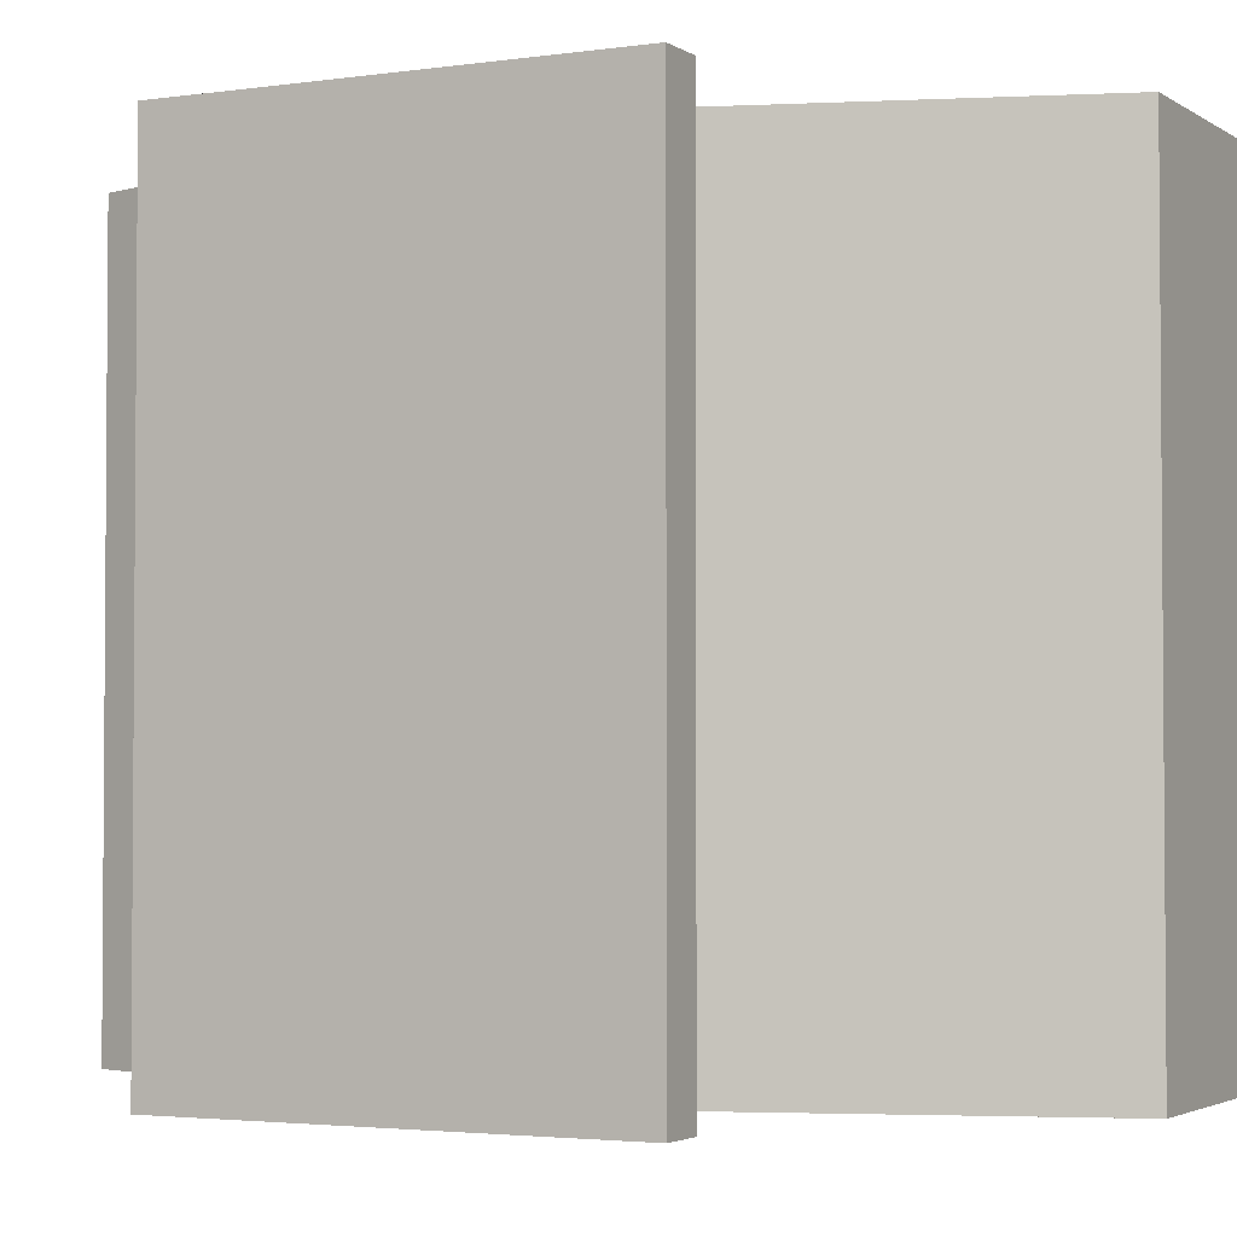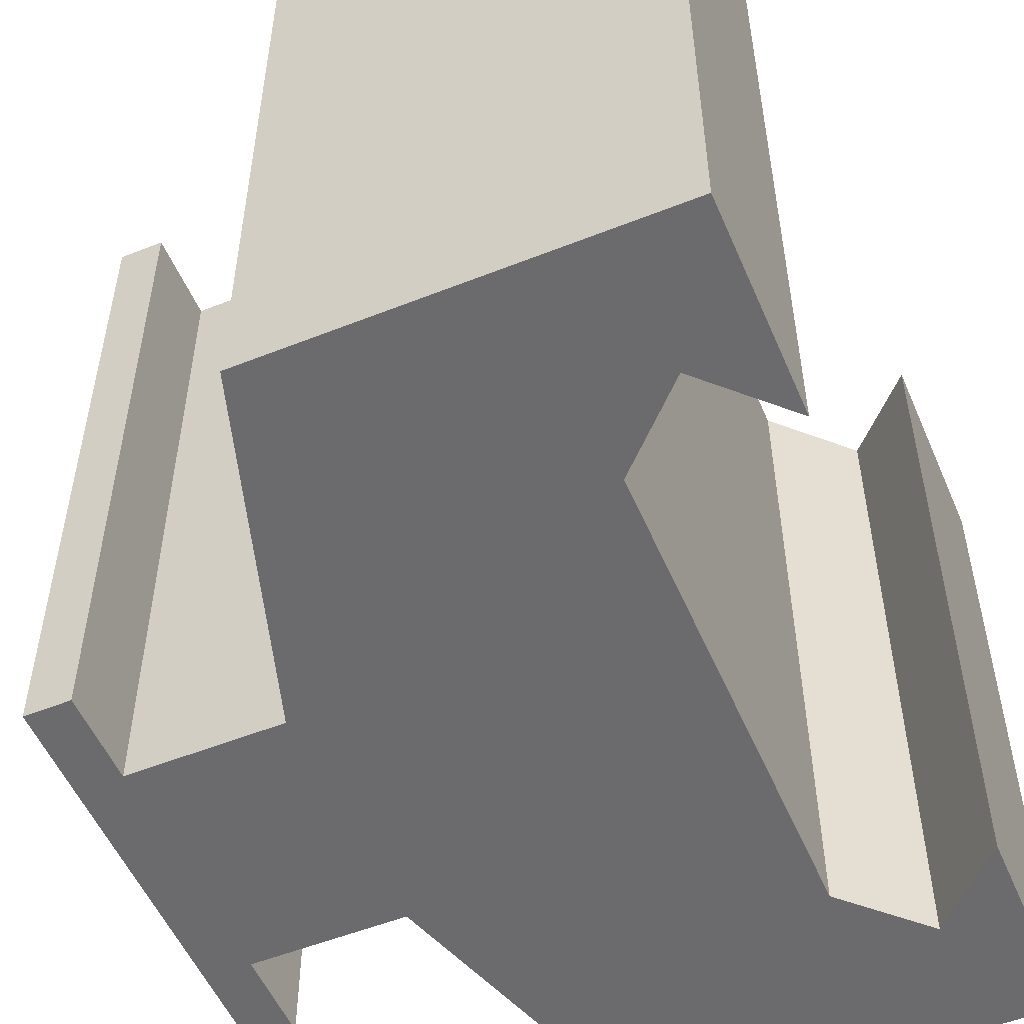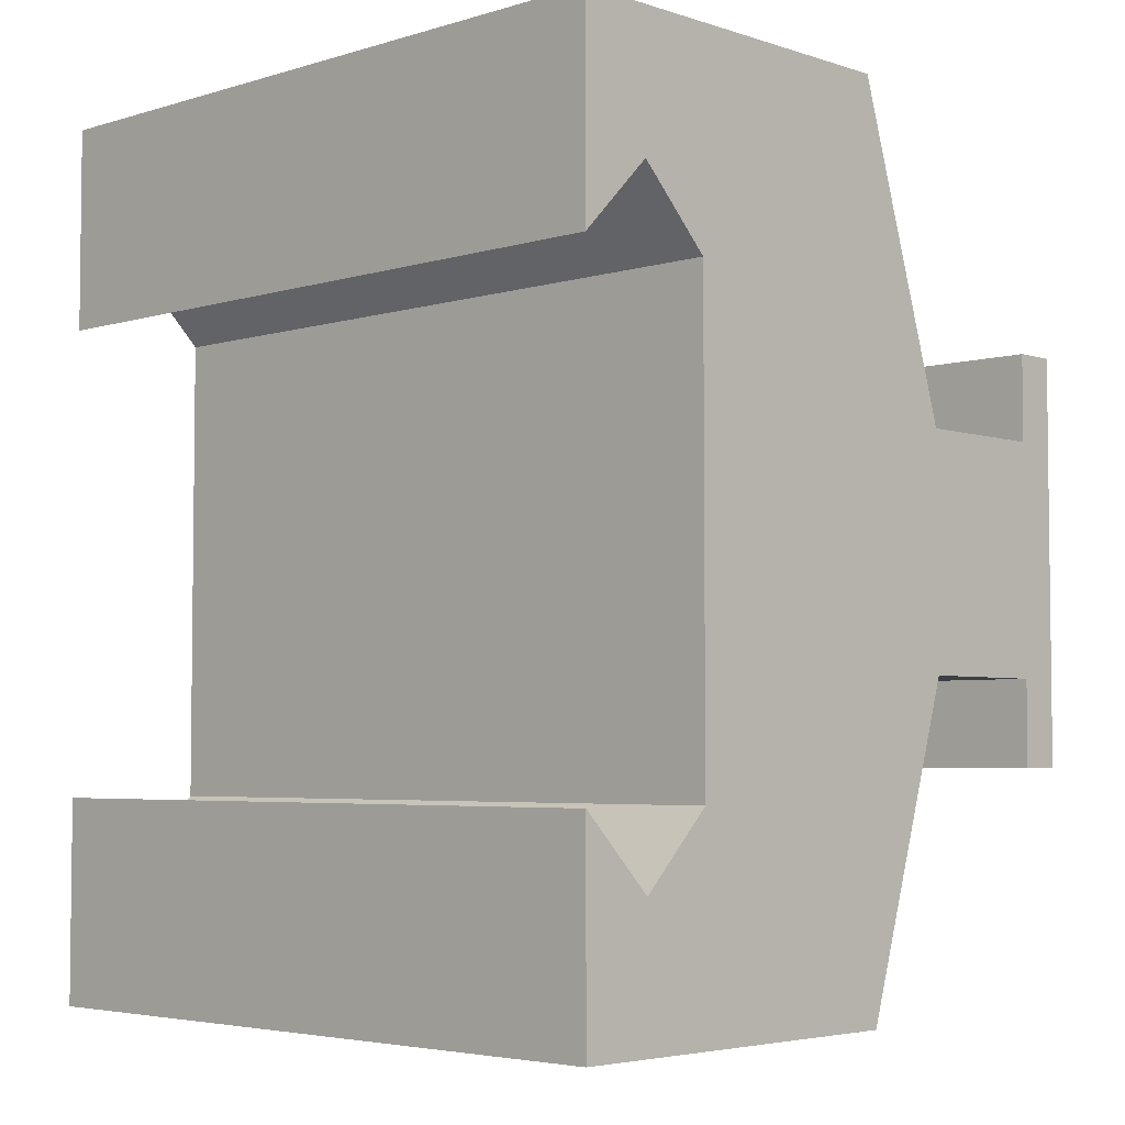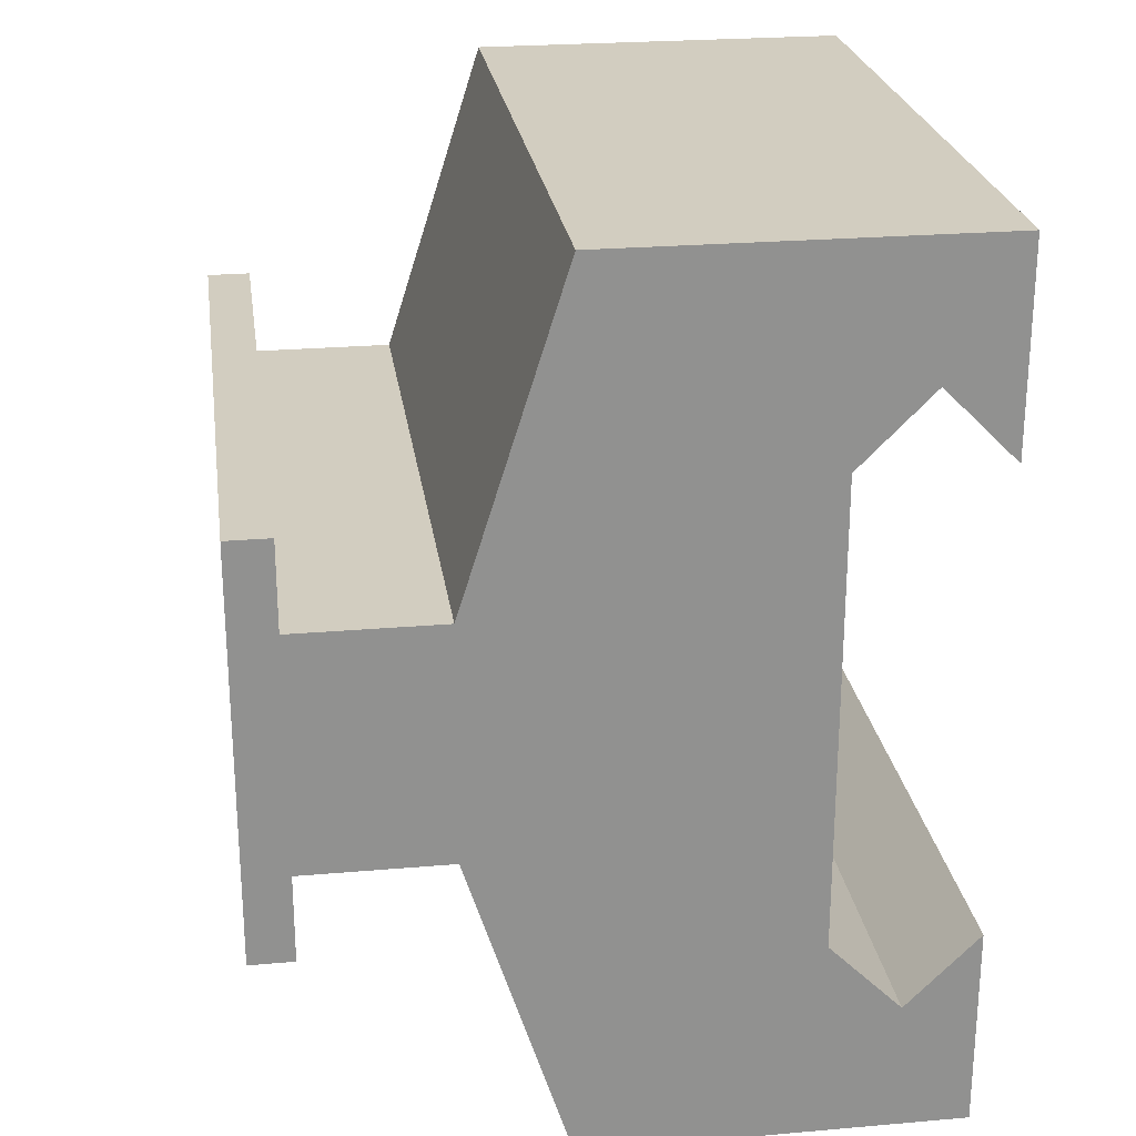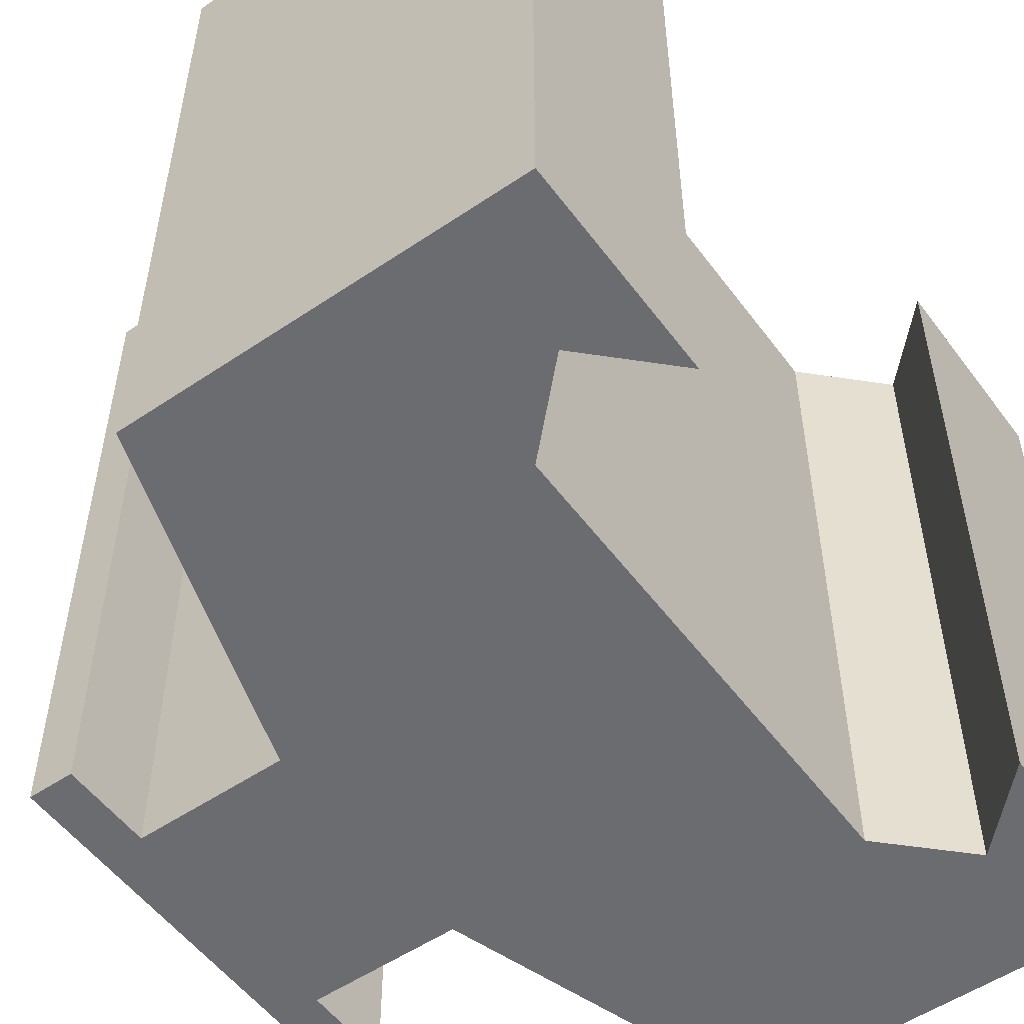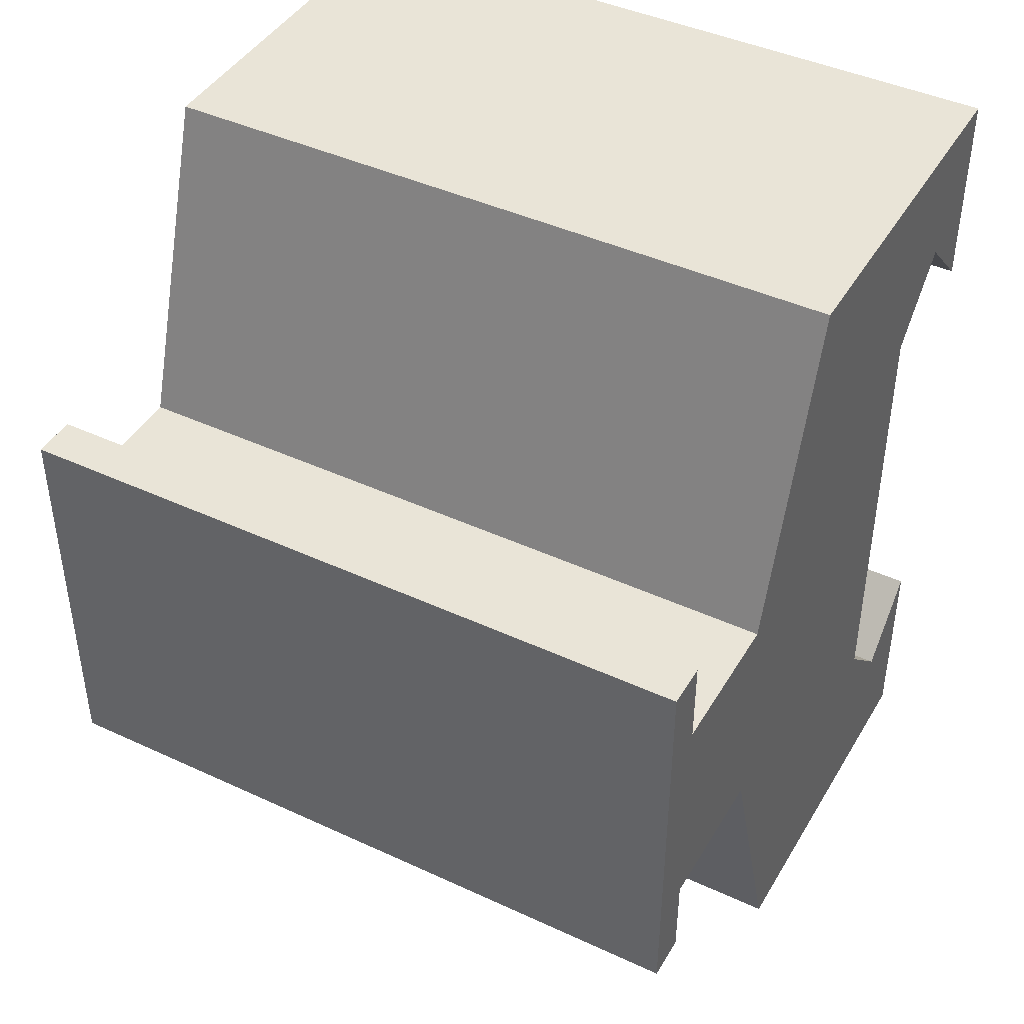
<metadata>
{"format":"obj","ext":"obj","renderer":"f3d","projection":"perspective","resolution":1024,"background":"white","views":[{"elev":-2.8,"azim":-63.1,"up":"+Y"},{"elev":-53.5,"azim":23.0,"up":"+Y"},{"elev":-4.3,"azim":134.0,"up":"+Z"},{"elev":24.6,"azim":-8.1,"up":"+Z"},{"elev":-53.7,"azim":35.8,"up":"+Y"},{"elev":43.3,"azim":-61.3,"up":"+Z"}]}
</metadata>
<code>
v 1.8 2.4 -0.1
v 1.8 2.4 1.5
v 1.8 0 1.5
v 1.8 0 -0.1
v 1.8 2.4 1.5
v 2.05 2.4 1.75
v 2.05 0 1.75
v 1.8 0 1.5
v 2.05 2.4 1.75
v 2.3 2.4 1.5
v 2.3 0 1.5
v 2.05 0 1.75
v 2.3 2.4 -0.1
v 2.05 2.4 -0.35
v 2.05 0 -0.35
v 2.3 0 -0.1
v 2.05 2.4 -0.35
v 1.8 2.4 -0.1
v 1.8 0 -0.1
v 2.05 0 -0.35
v 2.3 0 -0.1
v 2.05 0 -0.35
v 1.8 0 -0.1
v 1.8 0 1.5
v 2.05 0 1.75
v 2.3 0 1.5
v 2.3 0 2.2
v 1 0 2.2
v 0.65 0 1.1
v 0.15 0 1.1
v 0.15 0 1.4
v 0 0 1.4
v 0 0 0
v 0.15 0 0
v 0.15 0 0.3
v 0.65 0 0.3
v 1 0 -0.8
v 2.3 0 -0.8
v 2.3 0 1.5
v 2.3 2.4 1.5
v 2.3 2.4 2.2
v 2.3 0 2.2
v 0.15 0 1.4
v 0.15 0 1.1
v 0.15 2.4 1.1
v 0.15 2.4 1.4
v 0 0 1.4
v 0.15 0 1.4
v 0.15 2.4 1.4
v 0 2.4 1.4
v 0 0 0
v 0 0 1.4
v 0 2.4 1.4
v 0 2.4 0
v 0.15 0 0
v 0 0 0
v 0 2.4 0
v 0.15 2.4 0
v 0.15 0 0.3
v 0.15 0 0
v 0.15 2.4 0
v 0.15 2.4 0.3
v 0.65 0 0.3
v 0.15 0 0.3
v 0.15 2.4 0.3
v 0.65 2.4 0.3
v 1 0 -0.8
v 0.65 0 0.3
v 0.65 2.4 0.3
v 1 2.4 -0.8
v 2.3 0 -0.8
v 1 0 -0.8
v 1 2.4 -0.8
v 2.3 2.4 -0.8
v 2.3 2.4 -0.1
v 2.3 0 -0.1
v 2.3 0 -0.8
v 2.3 2.4 -0.8
v 1 0 2.2
v 2.3 0 2.2
v 2.3 2.4 2.2
v 1 2.4 2.2
v 0.65 0 1.1
v 1 0 2.2
v 1 2.4 2.2
v 0.65 2.4 1.1
v 0.15 0 1.1
v 0.65 0 1.1
v 0.65 2.4 1.1
v 0.15 2.4 1.1
v 2.05 2.4 -0.35
v 2.3 2.4 -0.1
v 2.3 2.4 -0.8
v 1 2.4 -0.8
v 0.65 2.4 0.3
v 0.15 2.4 0.3
v 0.15 2.4 0
v 0 2.4 0
v 0 2.4 1.4
v 0.15 2.4 1.4
v 0.15 2.4 1.1
v 0.65 2.4 1.1
v 1 2.4 2.2
v 2.3 2.4 2.2
v 2.3 2.4 1.5
v 2.05 2.4 1.75
v 1.8 2.4 1.5
v 1.8 2.4 -0.1
g 697ad0e6-e328-11ea-a94b-54bf646e7e1f
f 1 2 4
f 4 2 3
g 697b6d36-e328-11ea-b391-54bf646e7e1f
f 5 6 8
f 8 6 7
g 697c579a-e328-11ea-a439-54bf646e7e1f
f 9 10 12
f 12 10 11
g 697d1ae8-e328-11ea-be8f-54bf646e7e1f
f 13 14 16
f 16 14 15
g 697e0548-e328-11ea-80e4-54bf646e7e1f
f 17 18 20
f 20 18 19
g 693d52d2-e328-11ea-b2ab-54bf646e7e1f
f 21 22 38
f 38 22 37
f 37 22 23
f 37 23 36
f 36 23 24
f 36 24 29
f 29 24 28
f 28 24 25
f 28 25 27
f 27 25 26
f 29 30 36
f 36 30 35
f 35 30 32
f 35 32 33
f 30 31 32
f 33 34 35
g 39a484ef-db46-31c2-8524-1c034c852c3b
f 40 41 39
f 39 41 42
g 69390d08-e328-11ea-b903-54bf646e7e1f
f 43 44 46
f 46 44 45
g 69395b34-e328-11ea-88f3-54bf646e7e1f
f 47 48 50
f 50 48 49
g 6939a958-e328-11ea-ba77-54bf646e7e1f
f 51 52 54
f 54 52 53
g 6939d06c-e328-11ea-a2c6-54bf646e7e1f
f 55 56 58
f 58 56 57
g 693a1e82-e328-11ea-9596-54bf646e7e1f
f 59 60 62
f 62 60 61
g 693a6c94-e328-11ea-b4a3-54bf646e7e1f
f 63 64 66
f 66 64 65
g 693ababa-e328-11ea-a12e-54bf646e7e1f
f 67 68 70
f 70 68 69
g 693b08e8-e328-11ea-8adb-54bf646e7e1f
f 71 72 74
f 74 72 73
g 693b7e06-e328-11ea-86ec-54bf646e7e1f
f 76 77 75
f 75 77 78
g 693bcc34-e328-11ea-b238-54bf646e7e1f
f 79 80 82
f 82 80 81
g 693c1a50-e328-11ea-b5a4-54bf646e7e1f
f 83 84 86
f 86 84 85
g 693c8f7a-e328-11ea-b879-54bf646e7e1f
f 87 88 90
f 90 88 89
g 693cddb6-e328-11ea-b250-54bf646e7e1f
f 92 93 91
f 91 93 94
f 91 94 108
f 108 94 95
f 108 95 102
f 102 95 101
f 101 95 96
f 101 96 99
f 99 96 98
f 98 96 97
f 99 100 101
f 108 102 107
f 107 102 103
f 107 103 106
f 106 103 104
f 106 104 105

</code>
